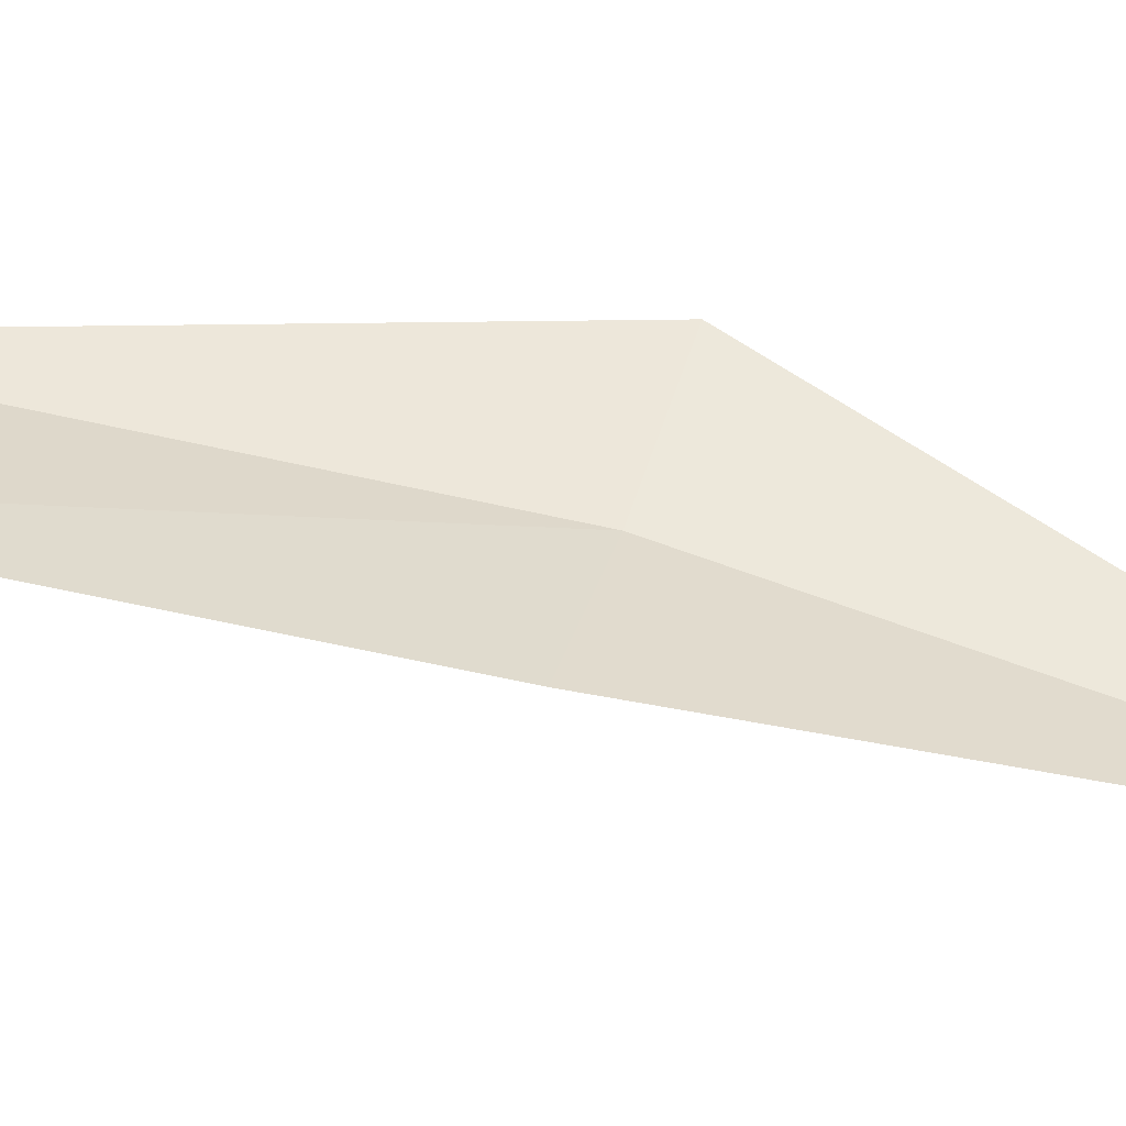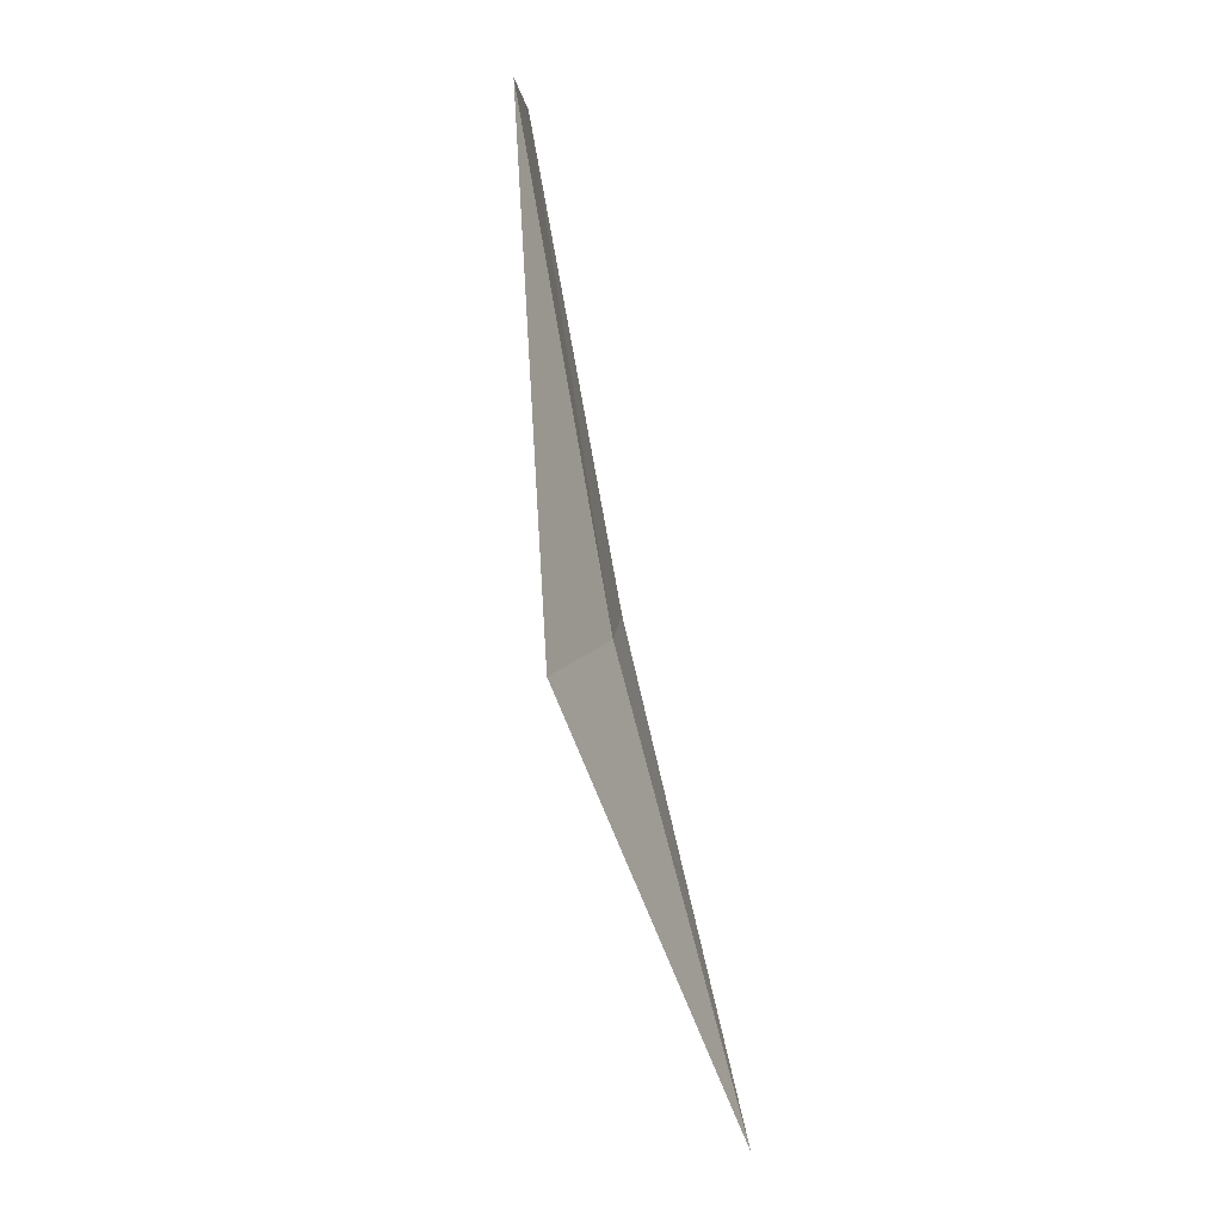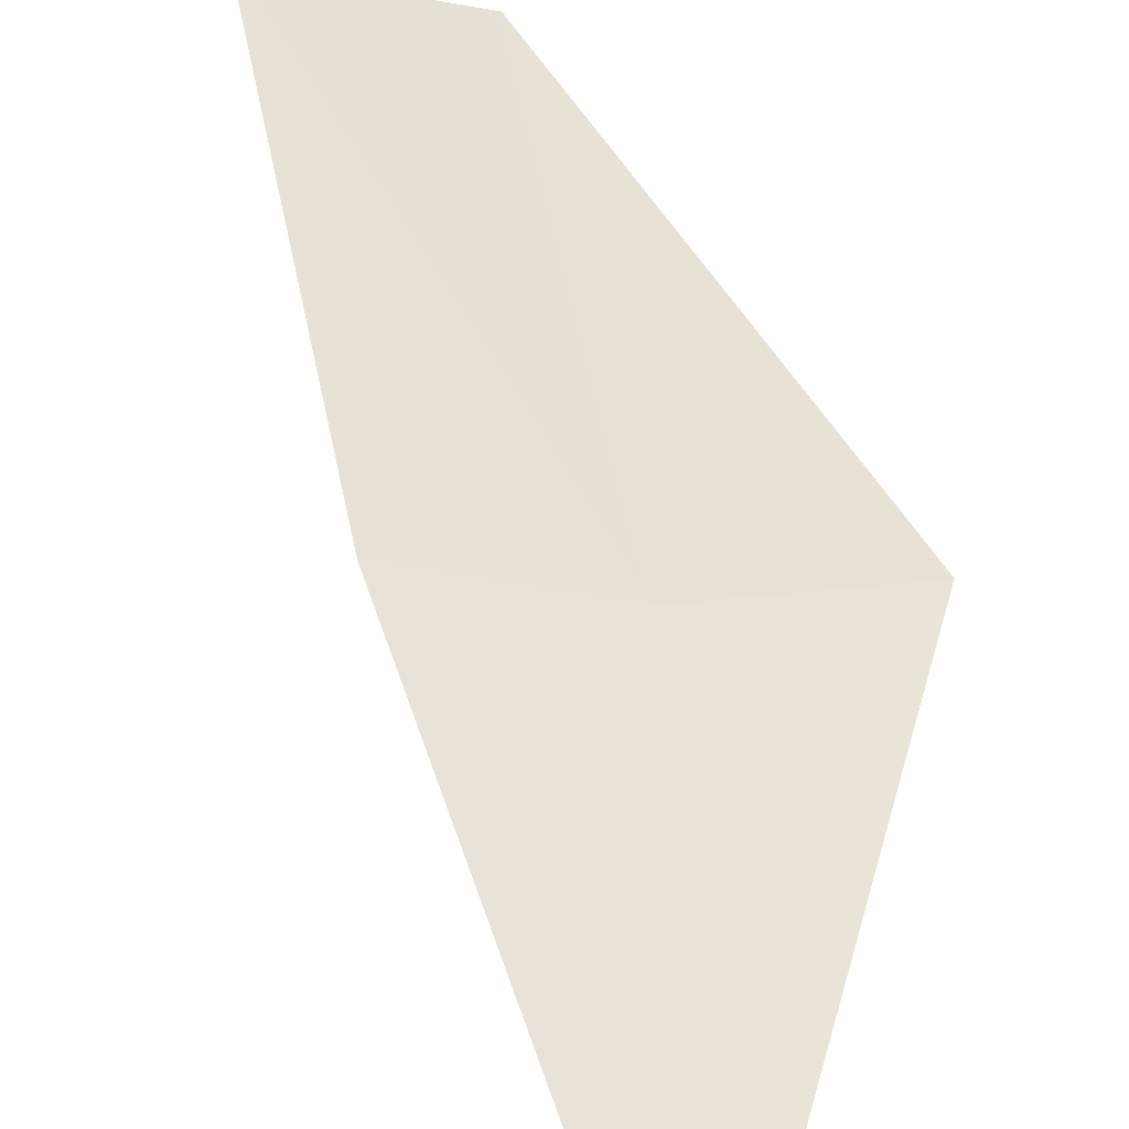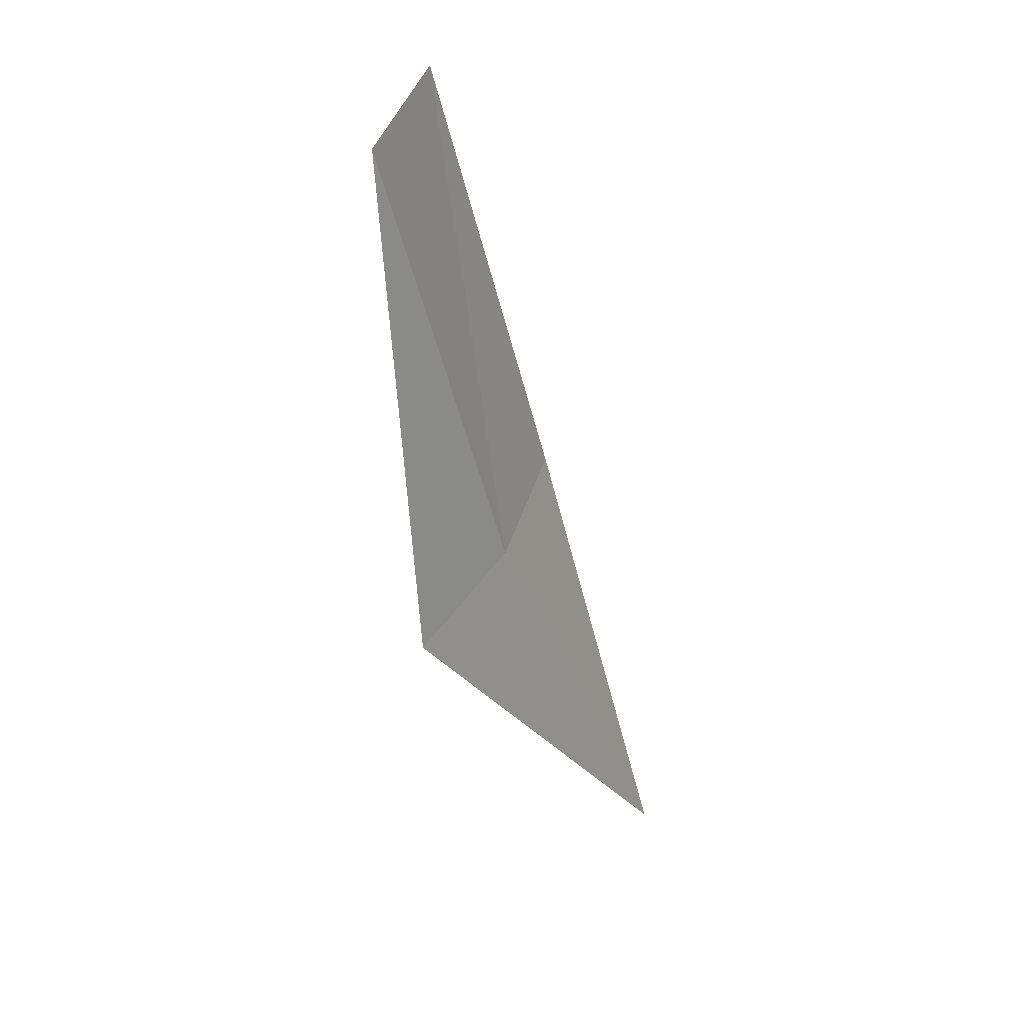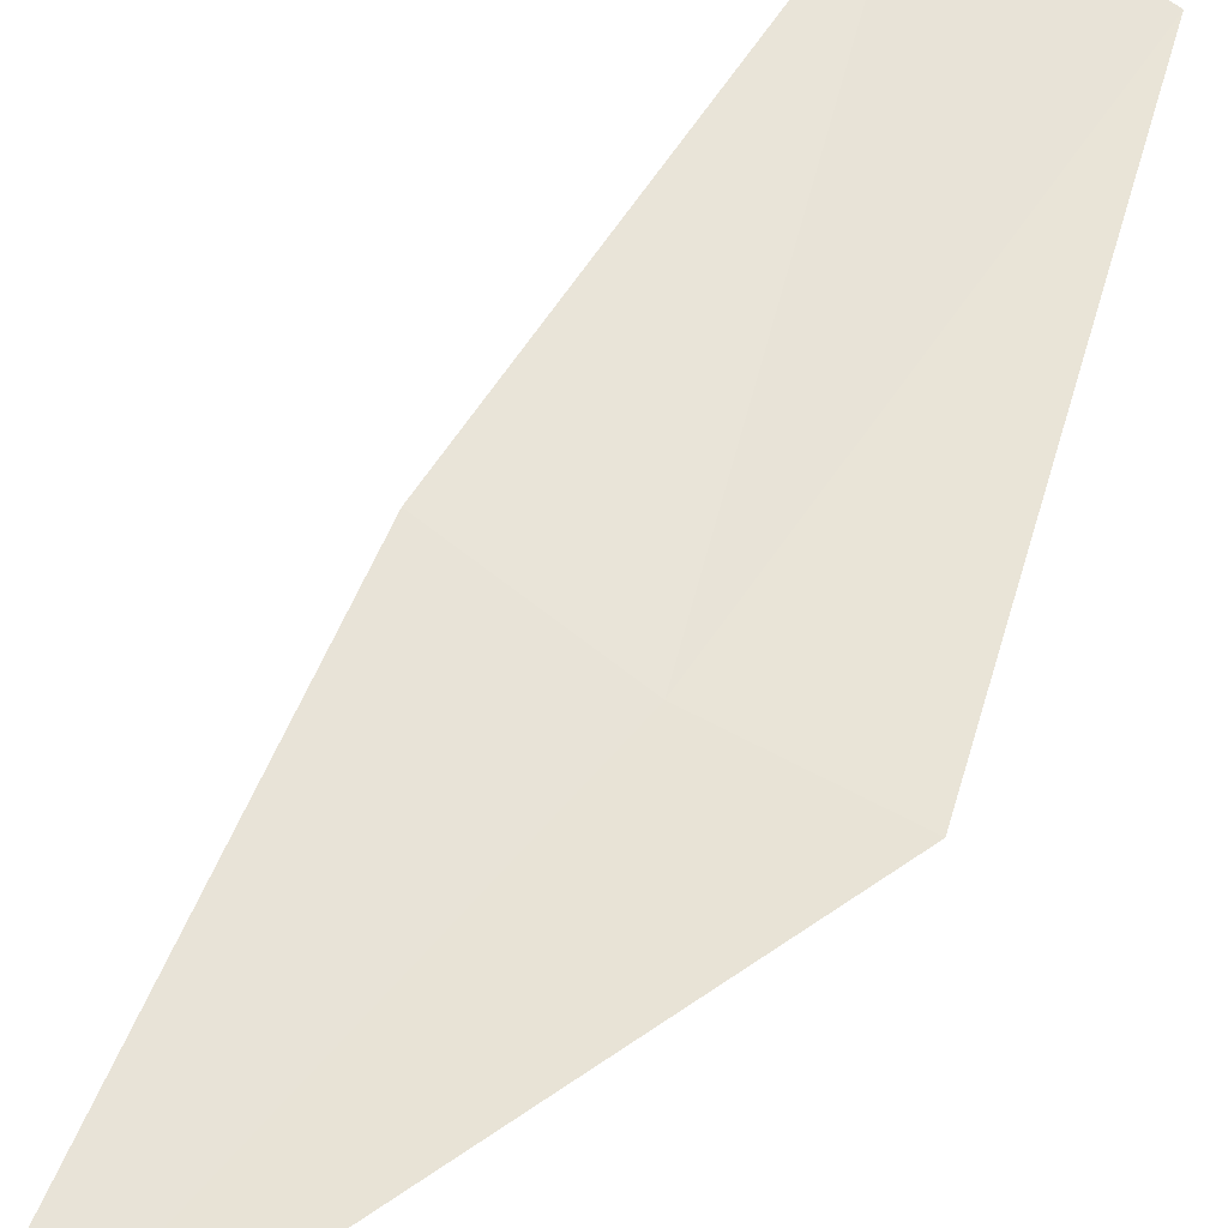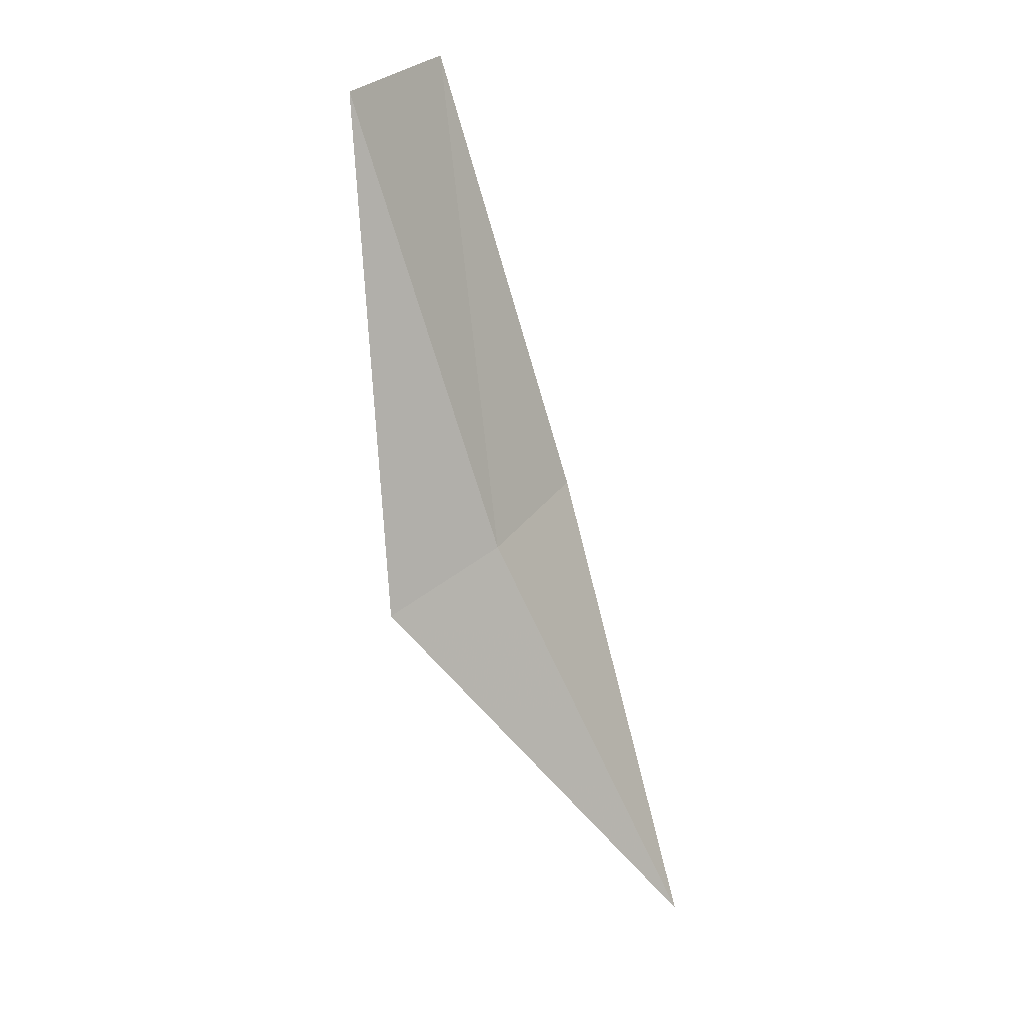
<metadata>
{"format":"obj","ext":"obj","renderer":"f3d","projection":"perspective","resolution":1024,"background":"white","views":[{"elev":47.6,"azim":83.7,"up":"+Y"},{"elev":-12.1,"azim":-69.2,"up":"+Z"},{"elev":38.4,"azim":152.6,"up":"+Y"},{"elev":26.9,"azim":-53.8,"up":"+Z"},{"elev":47.4,"azim":-167.2,"up":"+Y"},{"elev":10.9,"azim":-38.4,"up":"+Z"}]}
</metadata>
<code>
v -6.277 -6.061 10.72
v -6.458 -6.024 11.26
v -6.291 -5.969 11.3
v -6.129 -6.015 10.77
v -6.028 -6.123 10.2
v -6.43 -6.052 10.65
f 1 3 2
f 1 4 3
f 1 5 4
f 1 6 5
f 1 2 6

</code>
